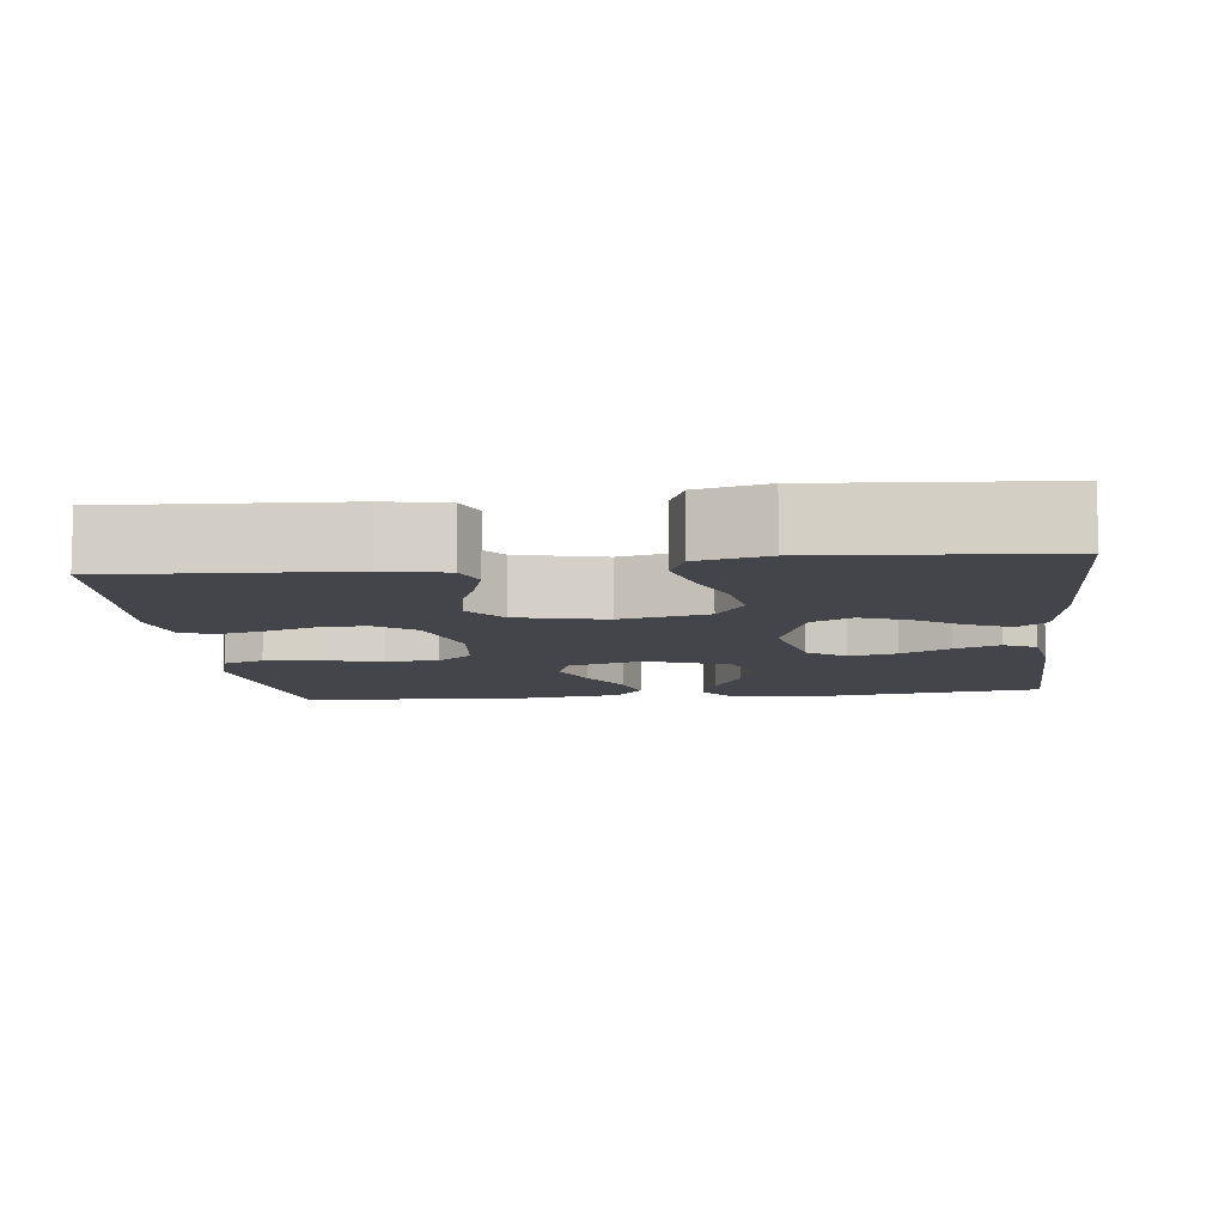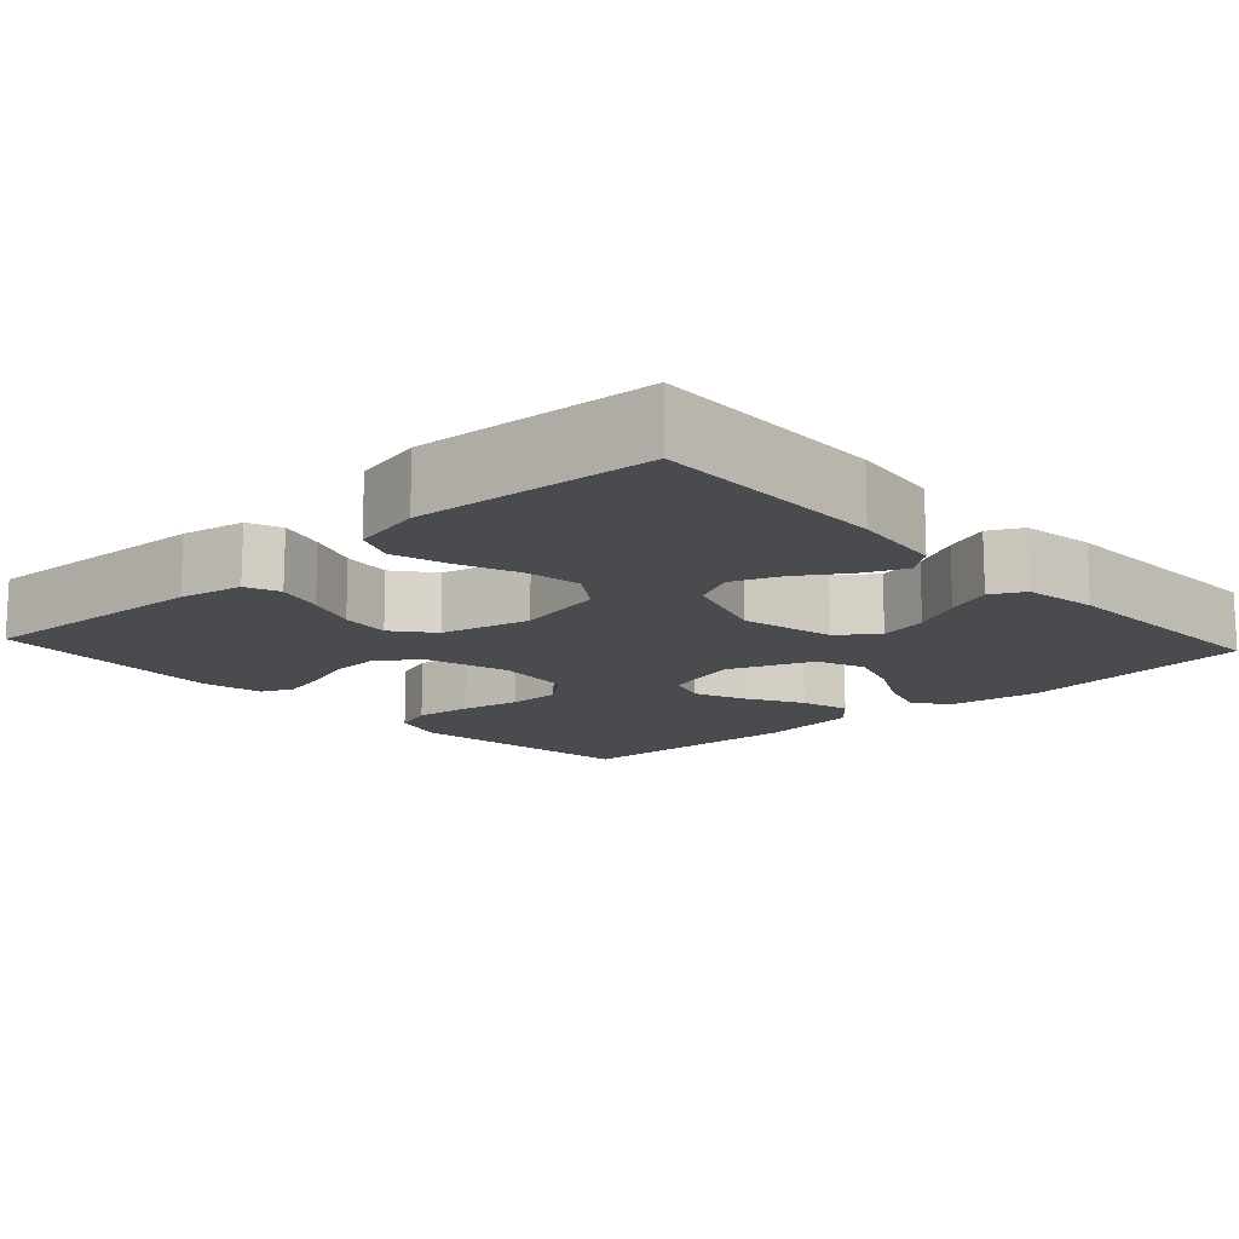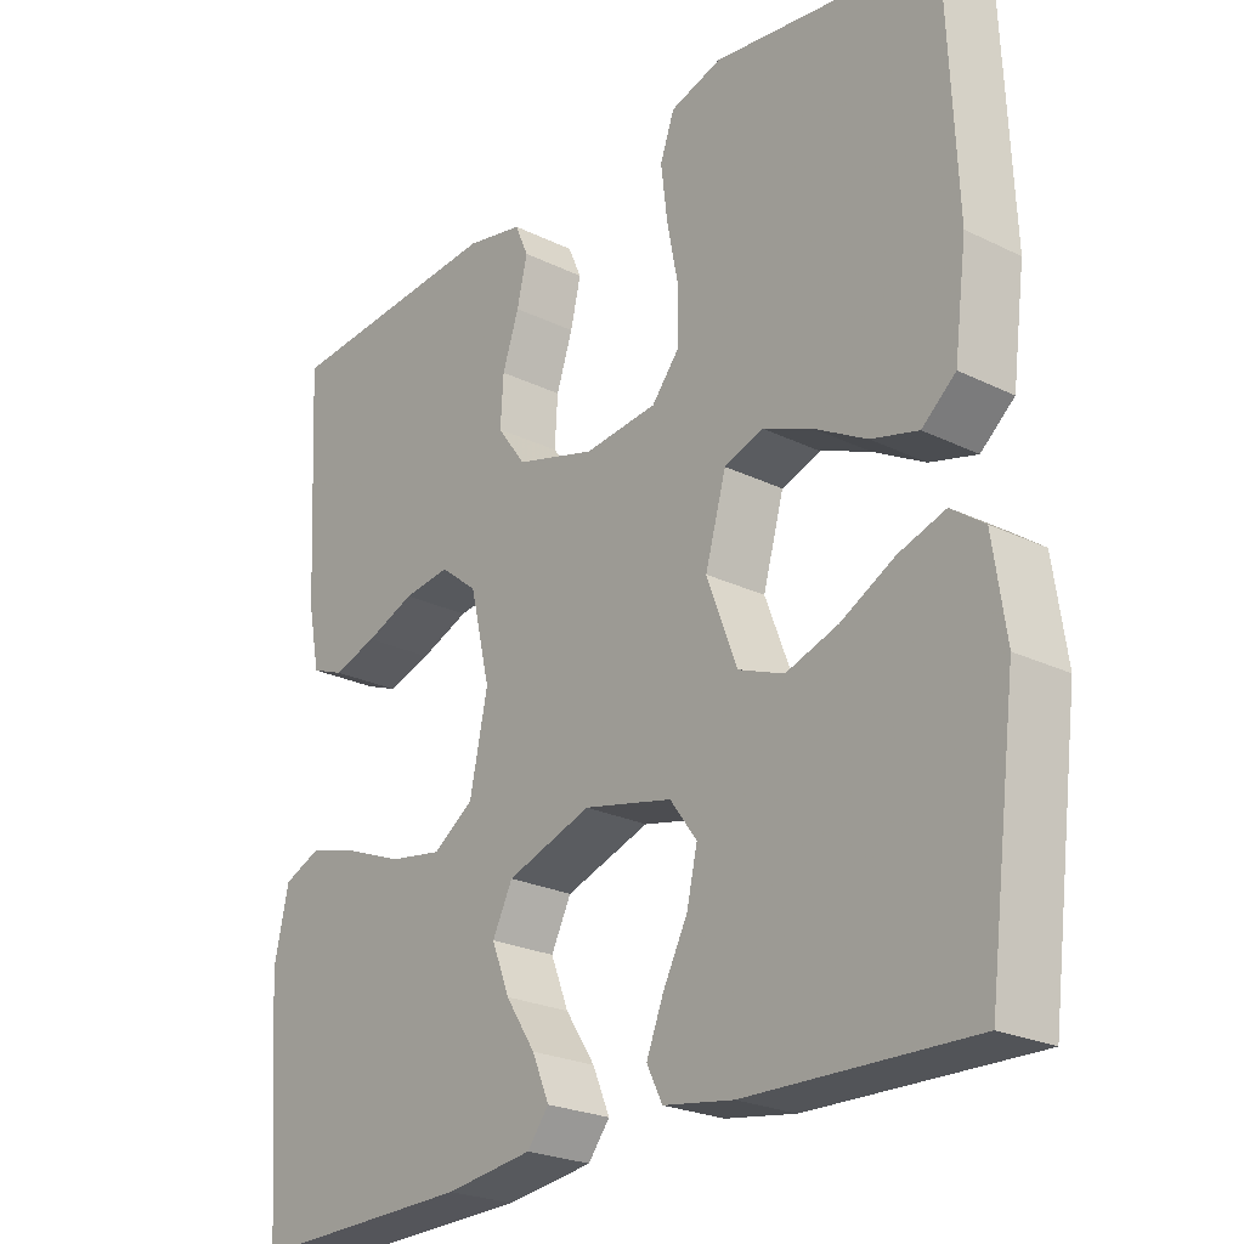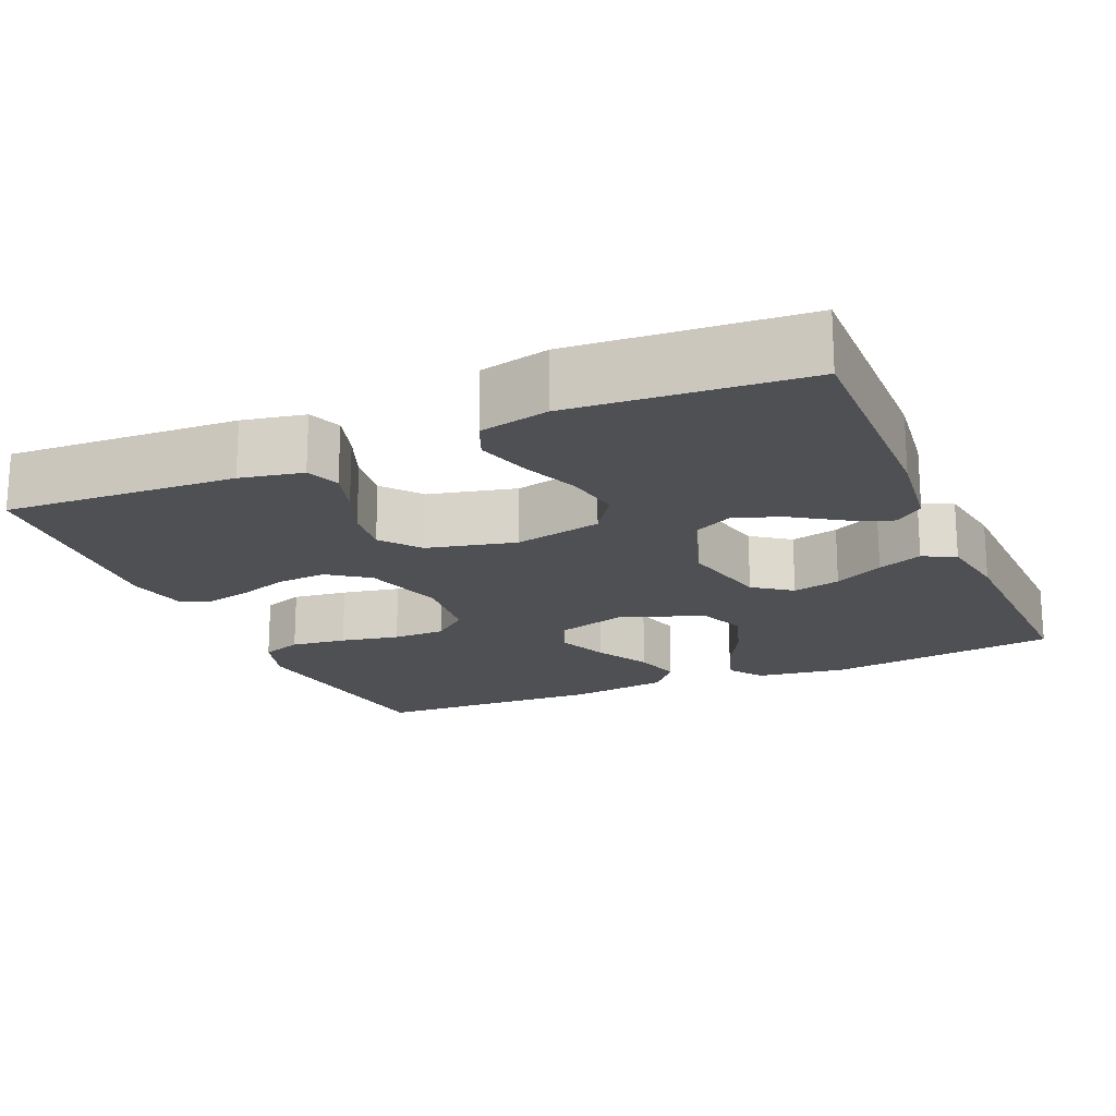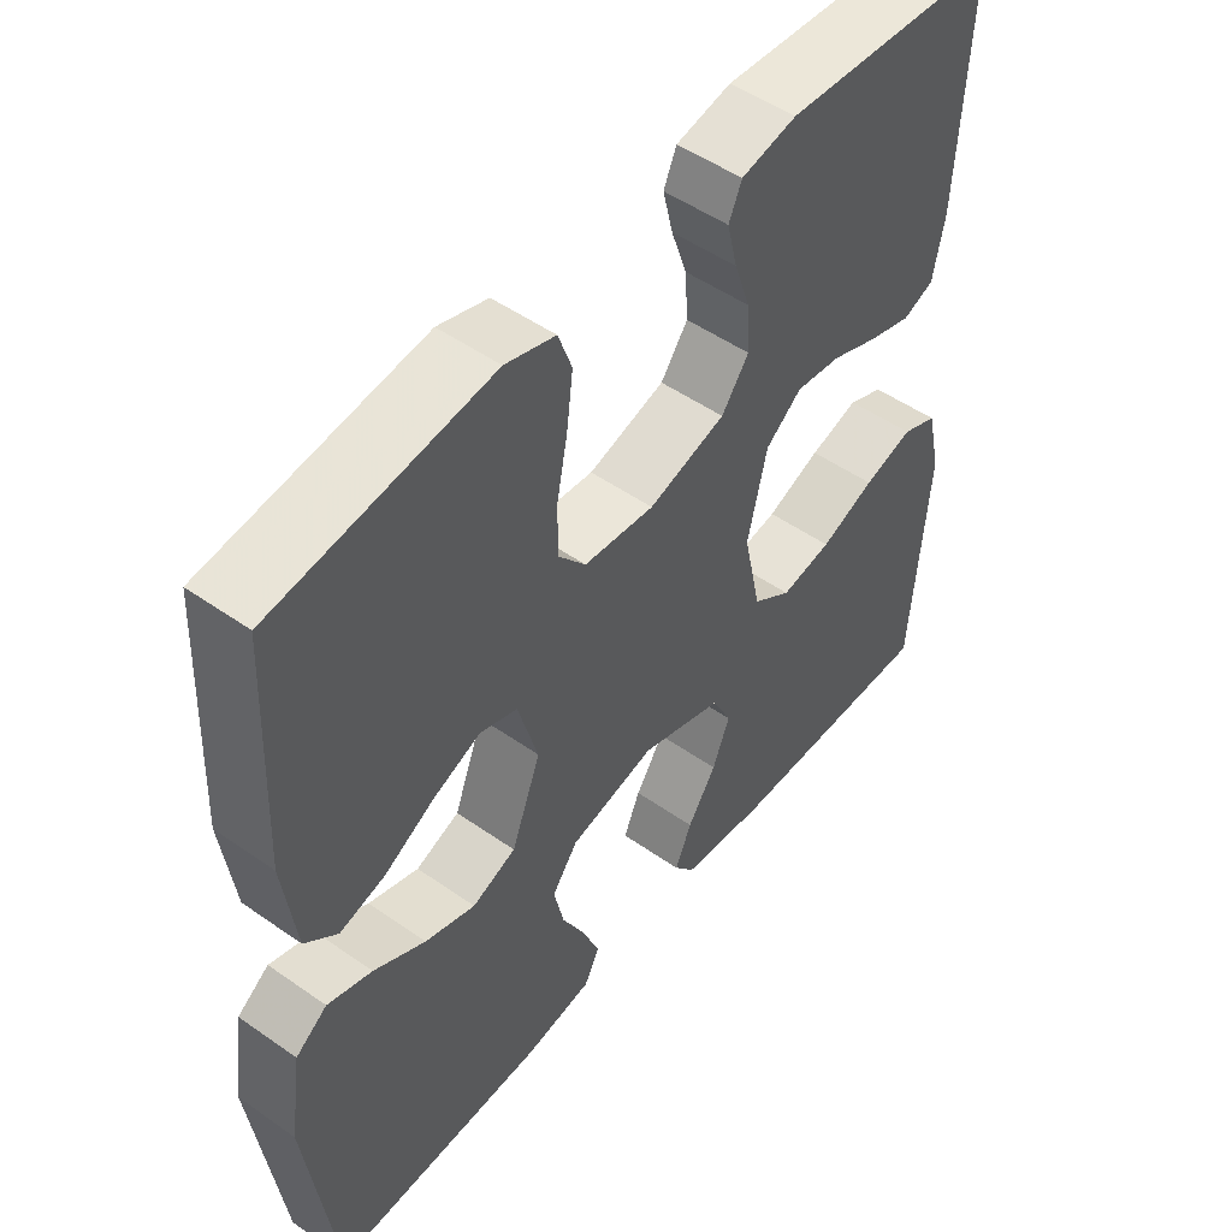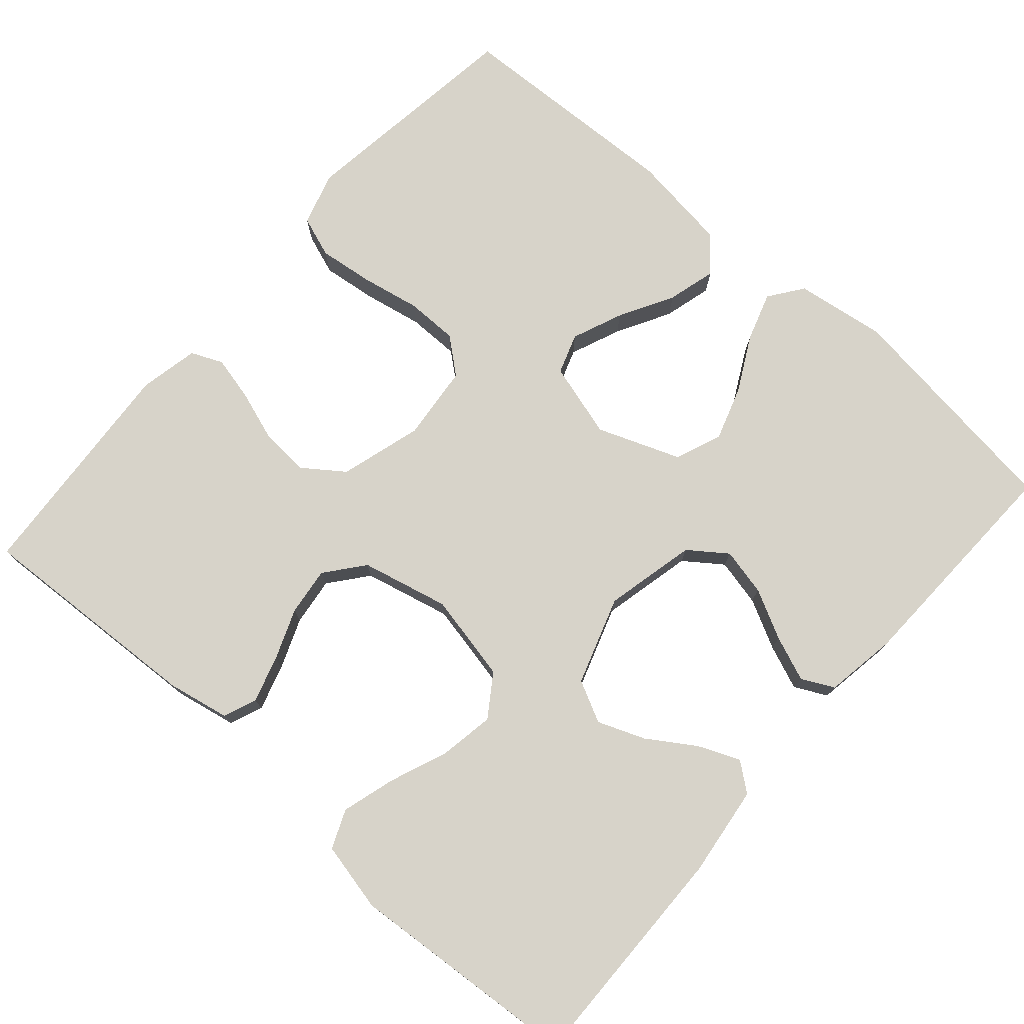
<metadata>
{"format":"obj","ext":"obj","renderer":"f3d","projection":"perspective","resolution":1024,"background":"white","views":[{"elev":-9.2,"azim":96.6,"up":"+Y"},{"elev":-13.9,"azim":132.6,"up":"+Y"},{"elev":-24.1,"azim":-129.0,"up":"+Z"},{"elev":-18.8,"azim":113.4,"up":"+Y"},{"elev":50.4,"azim":-52.4,"up":"+Z"},{"elev":76.1,"azim":131.3,"up":"+Y"}]}
</metadata>
<code>
v -0.5 0.07 -0.5
v -0.539 0.07 -0.2
v -0.522 0.07 -0.082
v -0.478 0.07 -0.05
v -0.416 0.07 -0.07
v -0.344 0.07 -0.108
v -0.274 0.07 -0.131
v -0.213 0.07 -0.107
v -0.172 0.07 0
v -0.2 0.07 0.098
v -0.252 0.07 0.116
v -0.318 0.07 0.089
v -0.388 0.07 0.05
v -0.451 0.07 0.033
v -0.496 0.07 0.071
v -0.513 0.07 0.2
v -0.5 0.07 0.5
v -0.2 0.07 0.54
v -0.131 0.07 0.519
v -0.112 0.07 0.466
v -0.121 0.07 0.394
v -0.136 0.07 0.318
v -0.136 0.07 0.25
v -0.098 0.07 0.204
v 0 0.07 0.194
v 0.107 0.07 0.225
v 0.145 0.07 0.277
v 0.141 0.07 0.341
v 0.119 0.07 0.406
v 0.105 0.07 0.465
v 0.123 0.07 0.506
v 0.2 0.07 0.522
v 0.5 0.07 0.5
v 0.484 0.07 0.2
v 0.468 0.07 0.119
v 0.425 0.07 0.102
v 0.365 0.07 0.12
v 0.299 0.07 0.146
v 0.236 0.07 0.154
v 0.186 0.07 0.114
v 0.159 0.07 0
v 0.183 0.07 -0.114
v 0.237 0.07 -0.151
v 0.308 0.07 -0.139
v 0.384 0.07 -0.109
v 0.453 0.07 -0.089
v 0.503 0.07 -0.11
v 0.523 0.07 -0.2
v 0.5 0.07 -0.5
v 0.2 0.07 -0.494
v 0.083 0.07 -0.479
v 0.054 0.07 -0.442
v 0.077 0.07 -0.388
v 0.117 0.07 -0.327
v 0.141 0.07 -0.266
v 0.114 0.07 -0.212
v 0 0.07 -0.174
v -0.119 0.07 -0.201
v -0.155 0.07 -0.25
v -0.141 0.07 -0.312
v -0.108 0.07 -0.376
v -0.085 0.07 -0.434
v -0.106 0.07 -0.476
v -0.2 0.07 -0.491
v -0.5 0 -0.5
v -0.539 0 -0.2
v -0.522 0 -0.082
v -0.478 0 -0.05
v -0.416 0 -0.07
v -0.344 0 -0.108
v -0.274 0 -0.131
v -0.213 0 -0.107
v -0.172 0 0
v -0.2 0 0.098
v -0.252 0 0.116
v -0.318 0 0.089
v -0.388 0 0.05
v -0.451 0 0.033
v -0.496 0 0.071
v -0.513 0 0.2
v -0.5 0 0.5
v -0.2 0 0.54
v -0.131 0 0.519
v -0.112 0 0.466
v -0.121 0 0.394
v -0.136 0 0.318
v -0.136 0 0.25
v -0.098 0 0.204
v 0 0 0.194
v 0.107 0 0.225
v 0.145 0 0.277
v 0.141 0 0.341
v 0.119 0 0.406
v 0.105 0 0.465
v 0.123 0 0.506
v 0.2 0 0.522
v 0.5 0 0.5
v 0.484 0 0.2
v 0.468 0 0.119
v 0.425 0 0.102
v 0.365 0 0.12
v 0.299 0 0.146
v 0.236 0 0.154
v 0.186 0 0.114
v 0.159 0 0
v 0.183 0 -0.114
v 0.237 0 -0.151
v 0.308 0 -0.139
v 0.384 0 -0.109
v 0.453 0 -0.089
v 0.503 0 -0.11
v 0.523 0 -0.2
v 0.5 0 -0.5
v 0.2 0 -0.494
v 0.083 0 -0.479
v 0.054 0 -0.442
v 0.077 0 -0.388
v 0.117 0 -0.327
v 0.141 0 -0.266
v 0.114 0 -0.212
v 0 0 -0.174
v -0.119 0 -0.201
v -0.155 0 -0.25
v -0.141 0 -0.312
v -0.108 0 -0.376
v -0.085 0 -0.434
v -0.106 0 -0.476
v -0.2 0 -0.491
f 60 61 62 63
f 59 60 63 64
f 51 52 53 54
f 51 54 55
f 50 51 55
f 49 50 55
f 48 49 55 56
f 44 45 46 47
f 43 44 47 48
f 35 36 37 38
f 33 34 35 38
f 33 38 39
f 32 33 39 40
f 28 29 30 31
f 28 31 32 40
f 19 20 21 22
f 17 18 19 22
f 17 22 23
f 16 17 23 24
f 12 13 14 15
f 11 12 15 16
f 3 4 5 6
f 3 6 7
f 2 3 7
f 59 64 1 2
f 58 59 2 7
f 57 58 7 8
f 43 48 56 57
f 42 43 57 8
f 41 42 8 9
f 40 41 9 10
f 27 28 40
f 26 27 40
f 25 26 40 10
f 11 16 24 25
f 10 11 25
f 127 126 125 124
f 128 127 124 123
f 118 117 116 115
f 119 118 115
f 119 115 114
f 119 114 113
f 120 119 113 112
f 111 110 109 108
f 112 111 108 107
f 102 101 100 99
f 102 99 98 97
f 103 102 97
f 104 103 97 96
f 95 94 93 92
f 104 96 95 92
f 86 85 84 83
f 86 83 82 81
f 87 86 81
f 88 87 81 80
f 79 78 77 76
f 80 79 76 75
f 70 69 68 67
f 71 70 67
f 71 67 66
f 66 65 128 123
f 71 66 123 122
f 72 71 122 121
f 121 120 112 107
f 72 121 107 106
f 73 72 106 105
f 74 73 105 104
f 104 92 91
f 104 91 90
f 74 104 90 89
f 89 88 80 75
f 89 75 74
f 1 65 66 2
f 2 66 67 3
f 3 67 68 4
f 4 68 69 5
f 5 69 70 6
f 6 70 71 7
f 7 71 72 8
f 8 72 73 9
f 9 73 74 10
f 10 74 75 11
f 11 75 76 12
f 12 76 77 13
f 13 77 78 14
f 14 78 79 15
f 15 79 80 16
f 16 80 81 17
f 17 81 82 18
f 18 82 83 19
f 19 83 84 20
f 20 84 85 21
f 21 85 86 22
f 22 86 87 23
f 23 87 88 24
f 24 88 89 25
f 25 89 90 26
f 26 90 91 27
f 27 91 92 28
f 28 92 93 29
f 29 93 94 30
f 30 94 95 31
f 31 95 96 32
f 32 96 97 33
f 33 97 98 34
f 34 98 99 35
f 35 99 100 36
f 36 100 101 37
f 37 101 102 38
f 38 102 103 39
f 39 103 104 40
f 40 104 105 41
f 41 105 106 42
f 42 106 107 43
f 43 107 108 44
f 44 108 109 45
f 45 109 110 46
f 46 110 111 47
f 47 111 112 48
f 48 112 113 49
f 49 113 114 50
f 50 114 115 51
f 51 115 116 52
f 52 116 117 53
f 53 117 118 54
f 54 118 119 55
f 55 119 120 56
f 56 120 121 57
f 57 121 122 58
f 58 122 123 59
f 59 123 124 60
f 60 124 125 61
f 61 125 126 62
f 62 126 127 63
f 63 127 128 64
f 64 128 65 1

</code>
